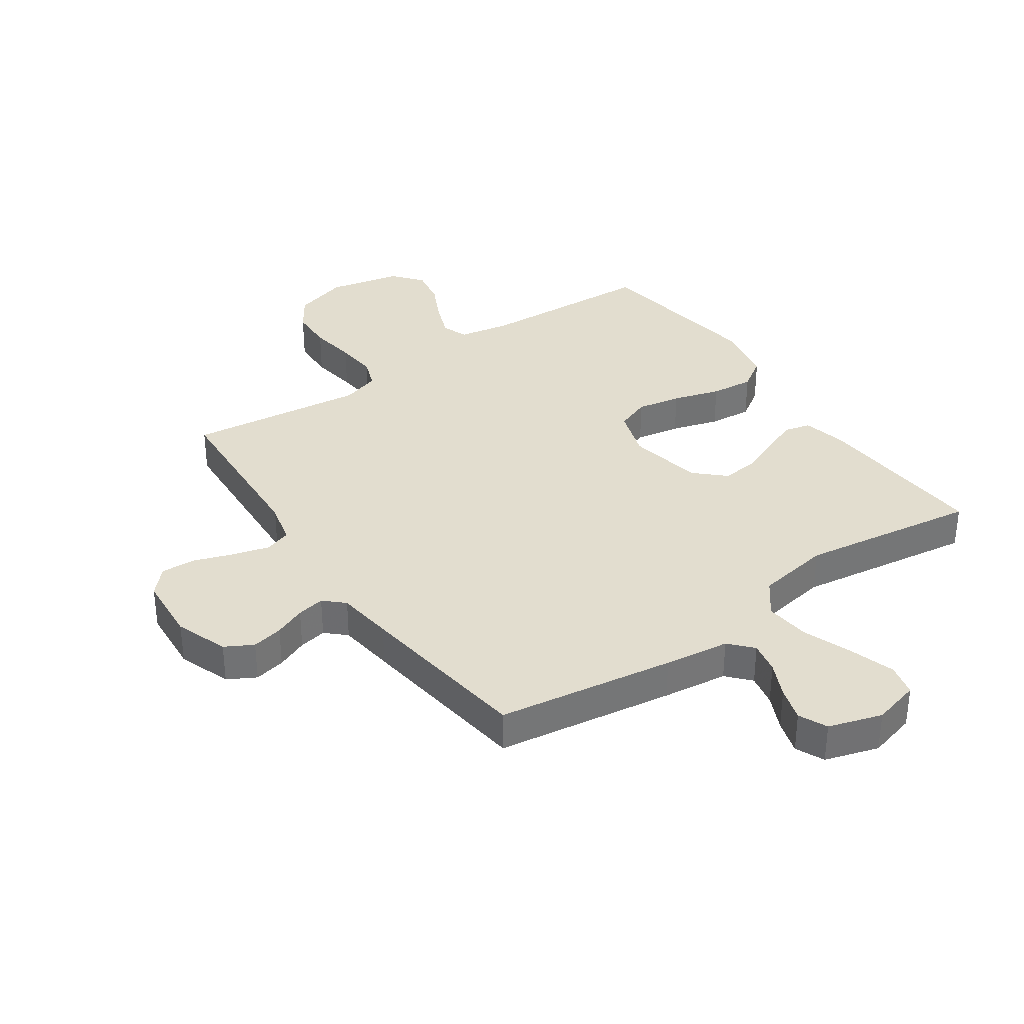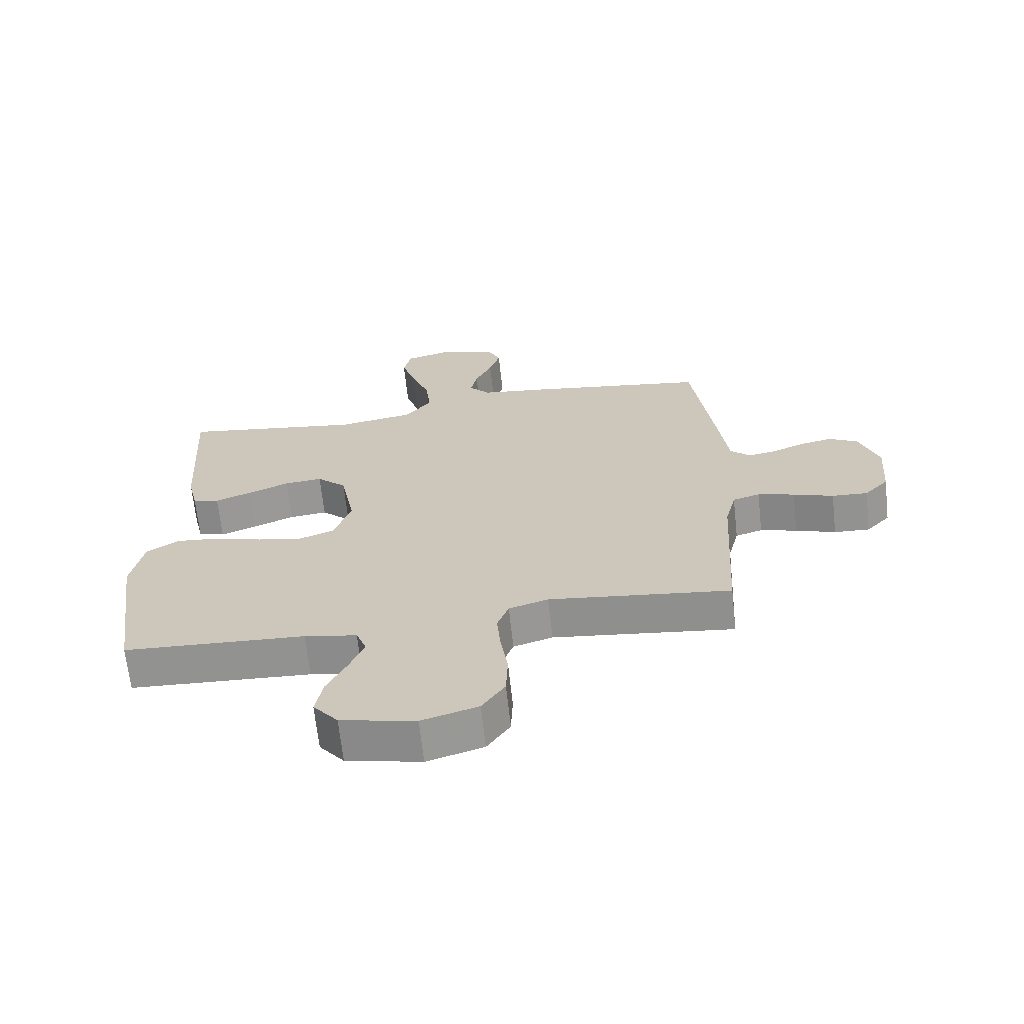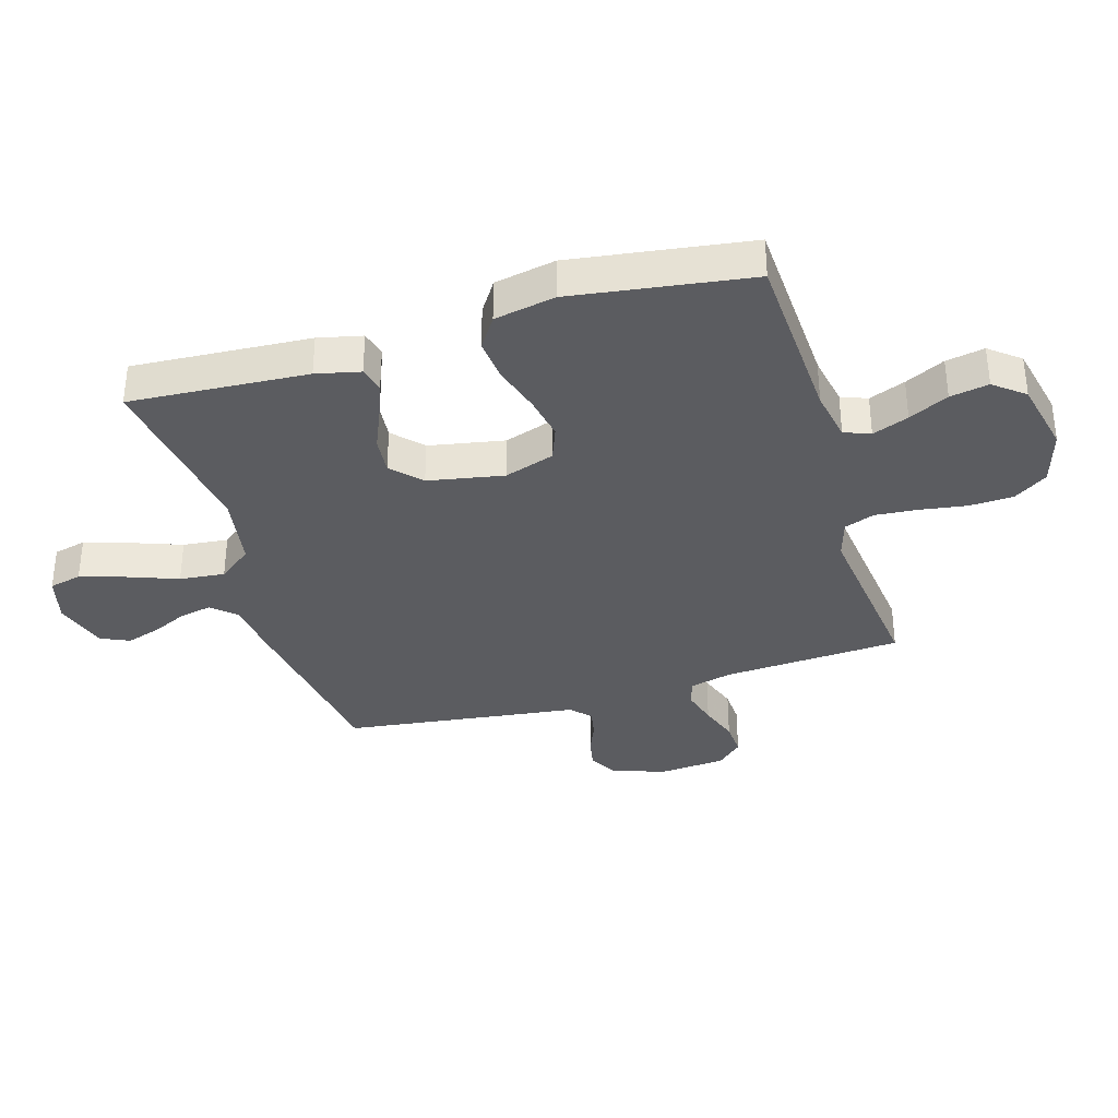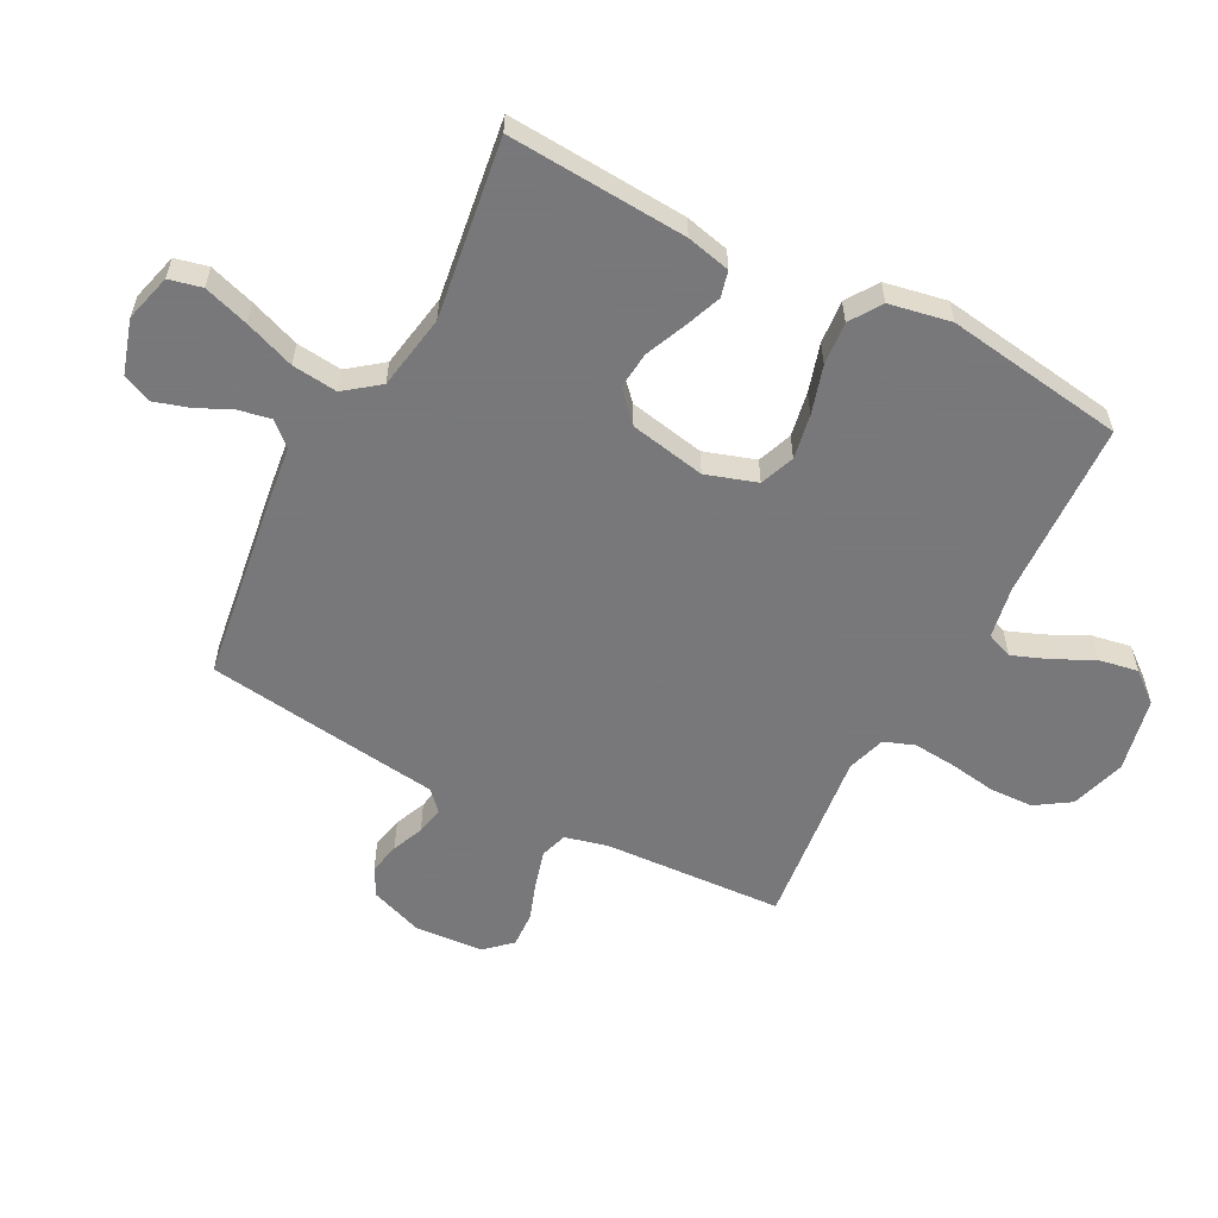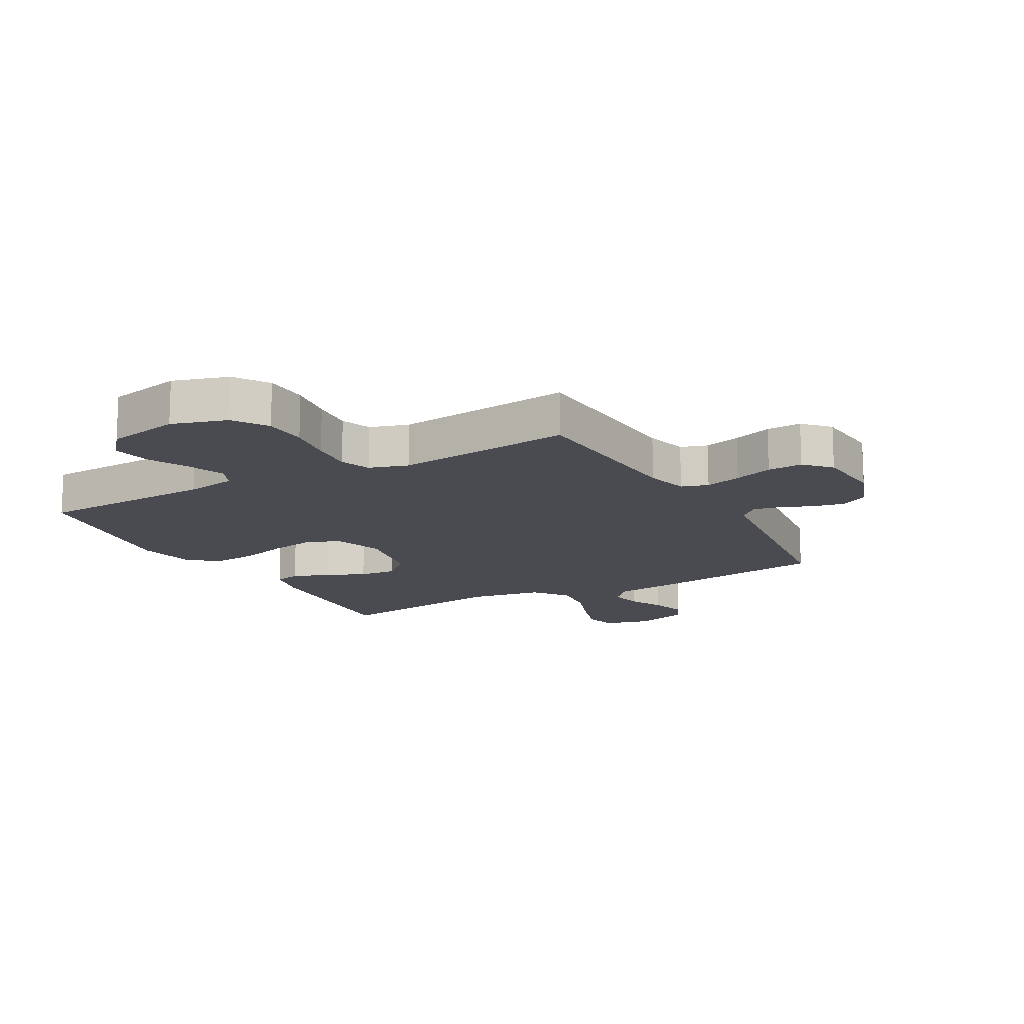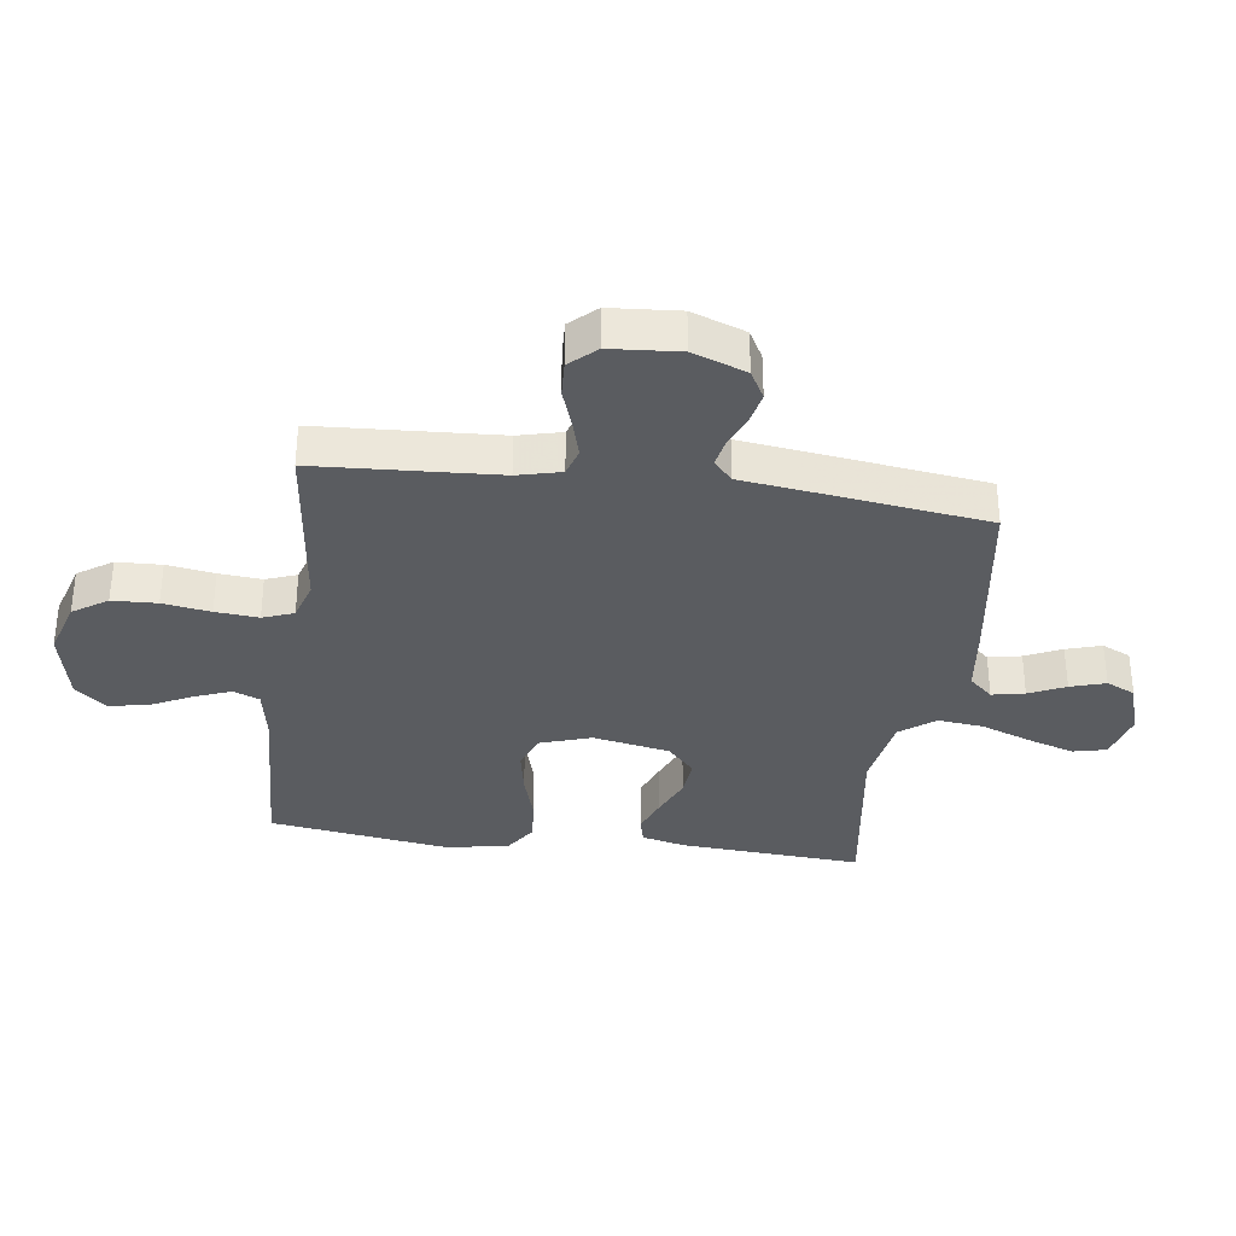
<metadata>
{"format":"obj","ext":"obj","renderer":"f3d","projection":"perspective","resolution":1024,"background":"white","views":[{"elev":35.0,"azim":-34.7,"up":"+Y"},{"elev":-67.0,"azim":-173.8,"up":"+Z"},{"elev":-34.9,"azim":106.7,"up":"+Y"},{"elev":-57.6,"azim":62.2,"up":"+Y"},{"elev":-14.6,"azim":-151.0,"up":"+Y"},{"elev":-34.1,"azim":-97.8,"up":"+Y"}]}
</metadata>
<code>
v -0.5 0.07 -0.5
v -0.518 0.07 -0.2
v -0.536 0.07 -0.128
v -0.581 0.07 -0.114
v -0.642 0.07 -0.131
v -0.708 0.07 -0.154
v -0.767 0.07 -0.157
v -0.807 0.07 -0.114
v -0.816 0.07 0
v -0.784 0.07 0.089
v -0.737 0.07 0.115
v -0.684 0.07 0.104
v -0.631 0.07 0.082
v -0.584 0.07 0.073
v -0.551 0.07 0.104
v -0.539 0.07 0.2
v -0.5 0.07 0.5
v -0.2 0.07 0.545
v -0.09 0.07 0.559
v -0.055 0.07 0.598
v -0.066 0.07 0.652
v -0.094 0.07 0.712
v -0.112 0.07 0.77
v -0.09 0.07 0.818
v 0 0.07 0.846
v 0.08 0.07 0.825
v 0.093 0.07 0.77
v 0.069 0.07 0.694
v 0.038 0.07 0.61
v 0.03 0.07 0.534
v 0.074 0.07 0.477
v 0.2 0.07 0.456
v 0.5 0.07 0.5
v 0.481 0.07 0.2
v 0.464 0.07 0.126
v 0.42 0.07 0.115
v 0.36 0.07 0.138
v 0.292 0.07 0.167
v 0.229 0.07 0.173
v 0.18 0.07 0.127
v 0.156 0.07 0
v 0.184 0.07 -0.085
v 0.242 0.07 -0.107
v 0.317 0.07 -0.093
v 0.397 0.07 -0.069
v 0.47 0.07 -0.062
v 0.523 0.07 -0.097
v 0.543 0.07 -0.2
v 0.5 0.07 -0.5
v 0.2 0.07 -0.514
v 0.113 0.07 -0.53
v 0.096 0.07 -0.574
v 0.12 0.07 -0.635
v 0.153 0.07 -0.702
v 0.165 0.07 -0.767
v 0.124 0.07 -0.818
v 0 0.07 -0.845
v -0.093 0.07 -0.817
v -0.131 0.07 -0.76
v -0.134 0.07 -0.686
v -0.122 0.07 -0.607
v -0.116 0.07 -0.536
v -0.135 0.07 -0.485
v -0.2 0.07 -0.465
v -0.5 0 -0.5
v -0.518 0 -0.2
v -0.536 0 -0.128
v -0.581 0 -0.114
v -0.642 0 -0.131
v -0.708 0 -0.154
v -0.767 0 -0.157
v -0.807 0 -0.114
v -0.816 0 0
v -0.784 0 0.089
v -0.737 0 0.115
v -0.684 0 0.104
v -0.631 0 0.082
v -0.584 0 0.073
v -0.551 0 0.104
v -0.539 0 0.2
v -0.5 0 0.5
v -0.2 0 0.545
v -0.09 0 0.559
v -0.055 0 0.598
v -0.066 0 0.652
v -0.094 0 0.712
v -0.112 0 0.77
v -0.09 0 0.818
v 0 0 0.846
v 0.08 0 0.825
v 0.093 0 0.77
v 0.069 0 0.694
v 0.038 0 0.61
v 0.03 0 0.534
v 0.074 0 0.477
v 0.2 0 0.456
v 0.5 0 0.5
v 0.481 0 0.2
v 0.464 0 0.126
v 0.42 0 0.115
v 0.36 0 0.138
v 0.292 0 0.167
v 0.229 0 0.173
v 0.18 0 0.127
v 0.156 0 0
v 0.184 0 -0.085
v 0.242 0 -0.107
v 0.317 0 -0.093
v 0.397 0 -0.069
v 0.47 0 -0.062
v 0.523 0 -0.097
v 0.543 0 -0.2
v 0.5 0 -0.5
v 0.2 0 -0.514
v 0.113 0 -0.53
v 0.096 0 -0.574
v 0.12 0 -0.635
v 0.153 0 -0.702
v 0.165 0 -0.767
v 0.124 0 -0.818
v 0 0 -0.845
v -0.093 0 -0.817
v -0.131 0 -0.76
v -0.134 0 -0.686
v -0.122 0 -0.607
v -0.116 0 -0.536
v -0.135 0 -0.485
v -0.2 0 -0.465
f 59 60 61
f 58 59 61
f 57 58 61
f 56 57 61
f 55 56 61
f 54 55 61
f 53 54 61
f 52 53 61 62
f 51 52 62 63
f 48 49 50
f 47 48 50
f 46 47 50
f 45 46 50
f 44 45 50
f 51 63 64
f 50 51 64
f 44 50 64
f 43 44 64
f 36 37 38
f 35 36 38
f 34 35 38
f 33 34 38
f 32 33 38
f 31 32 38 39
f 30 31 39 40
f 27 28 29
f 26 27 29
f 25 26 29
f 24 25 29
f 23 24 29
f 22 23 29
f 21 22 29
f 20 21 29 30
f 30 40 41
f 20 30 41
f 19 20 41
f 19 41 42
f 18 19 42
f 17 18 42
f 16 17 42
f 15 16 42
f 11 12 13
f 10 11 13
f 9 10 13
f 8 9 13
f 7 8 13
f 6 7 13
f 5 6 13
f 4 5 13 14
f 64 1 2
f 43 64 2
f 42 43 2
f 14 15 42
f 4 14 42
f 3 4 42
f 2 3 42
f 125 124 123
f 125 123 122
f 125 122 121
f 125 121 120
f 125 120 119
f 125 119 118
f 125 118 117
f 126 125 117 116
f 127 126 116 115
f 114 113 112
f 114 112 111
f 114 111 110
f 114 110 109
f 114 109 108
f 128 127 115
f 128 115 114
f 128 114 108
f 128 108 107
f 102 101 100
f 102 100 99
f 102 99 98
f 102 98 97
f 102 97 96
f 103 102 96 95
f 104 103 95 94
f 93 92 91
f 93 91 90
f 93 90 89
f 93 89 88
f 93 88 87
f 93 87 86
f 93 86 85
f 94 93 85 84
f 105 104 94
f 105 94 84
f 105 84 83
f 106 105 83
f 106 83 82
f 106 82 81
f 106 81 80
f 106 80 79
f 77 76 75
f 77 75 74
f 77 74 73
f 77 73 72
f 77 72 71
f 77 71 70
f 77 70 69
f 78 77 69 68
f 66 65 128
f 66 128 107
f 66 107 106
f 106 79 78
f 106 78 68
f 106 68 67
f 106 67 66
f 1 65 66 2
f 2 66 67 3
f 3 67 68 4
f 4 68 69 5
f 5 69 70 6
f 6 70 71 7
f 7 71 72 8
f 8 72 73 9
f 9 73 74 10
f 10 74 75 11
f 11 75 76 12
f 12 76 77 13
f 13 77 78 14
f 14 78 79 15
f 15 79 80 16
f 16 80 81 17
f 17 81 82 18
f 18 82 83 19
f 19 83 84 20
f 20 84 85 21
f 21 85 86 22
f 22 86 87 23
f 23 87 88 24
f 24 88 89 25
f 25 89 90 26
f 26 90 91 27
f 27 91 92 28
f 28 92 93 29
f 29 93 94 30
f 30 94 95 31
f 31 95 96 32
f 32 96 97 33
f 33 97 98 34
f 34 98 99 35
f 35 99 100 36
f 36 100 101 37
f 37 101 102 38
f 38 102 103 39
f 39 103 104 40
f 40 104 105 41
f 41 105 106 42
f 42 106 107 43
f 43 107 108 44
f 44 108 109 45
f 45 109 110 46
f 46 110 111 47
f 47 111 112 48
f 48 112 113 49
f 49 113 114 50
f 50 114 115 51
f 51 115 116 52
f 52 116 117 53
f 53 117 118 54
f 54 118 119 55
f 55 119 120 56
f 56 120 121 57
f 57 121 122 58
f 58 122 123 59
f 59 123 124 60
f 60 124 125 61
f 61 125 126 62
f 62 126 127 63
f 63 127 128 64
f 64 128 65 1

</code>
